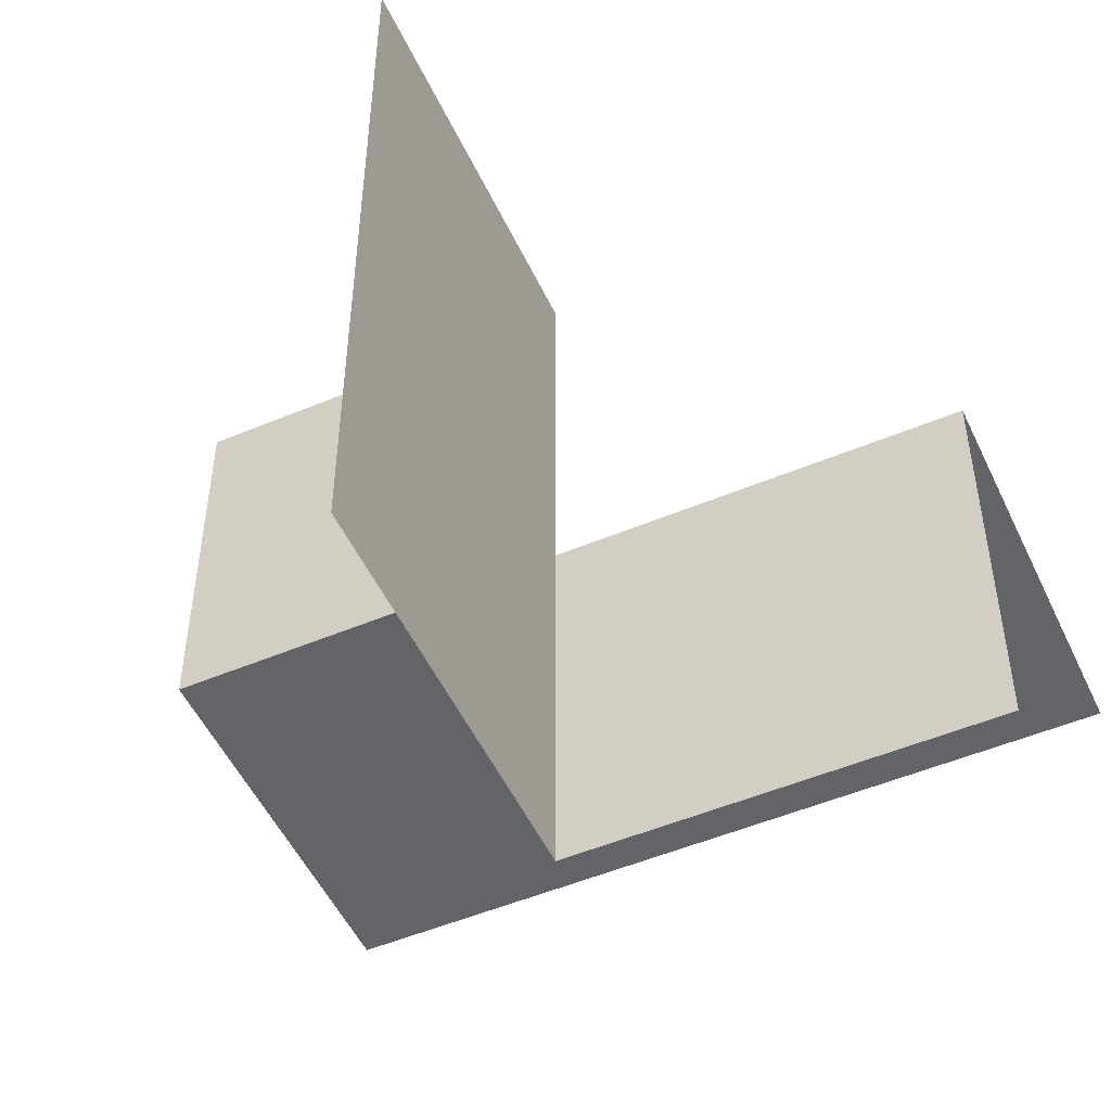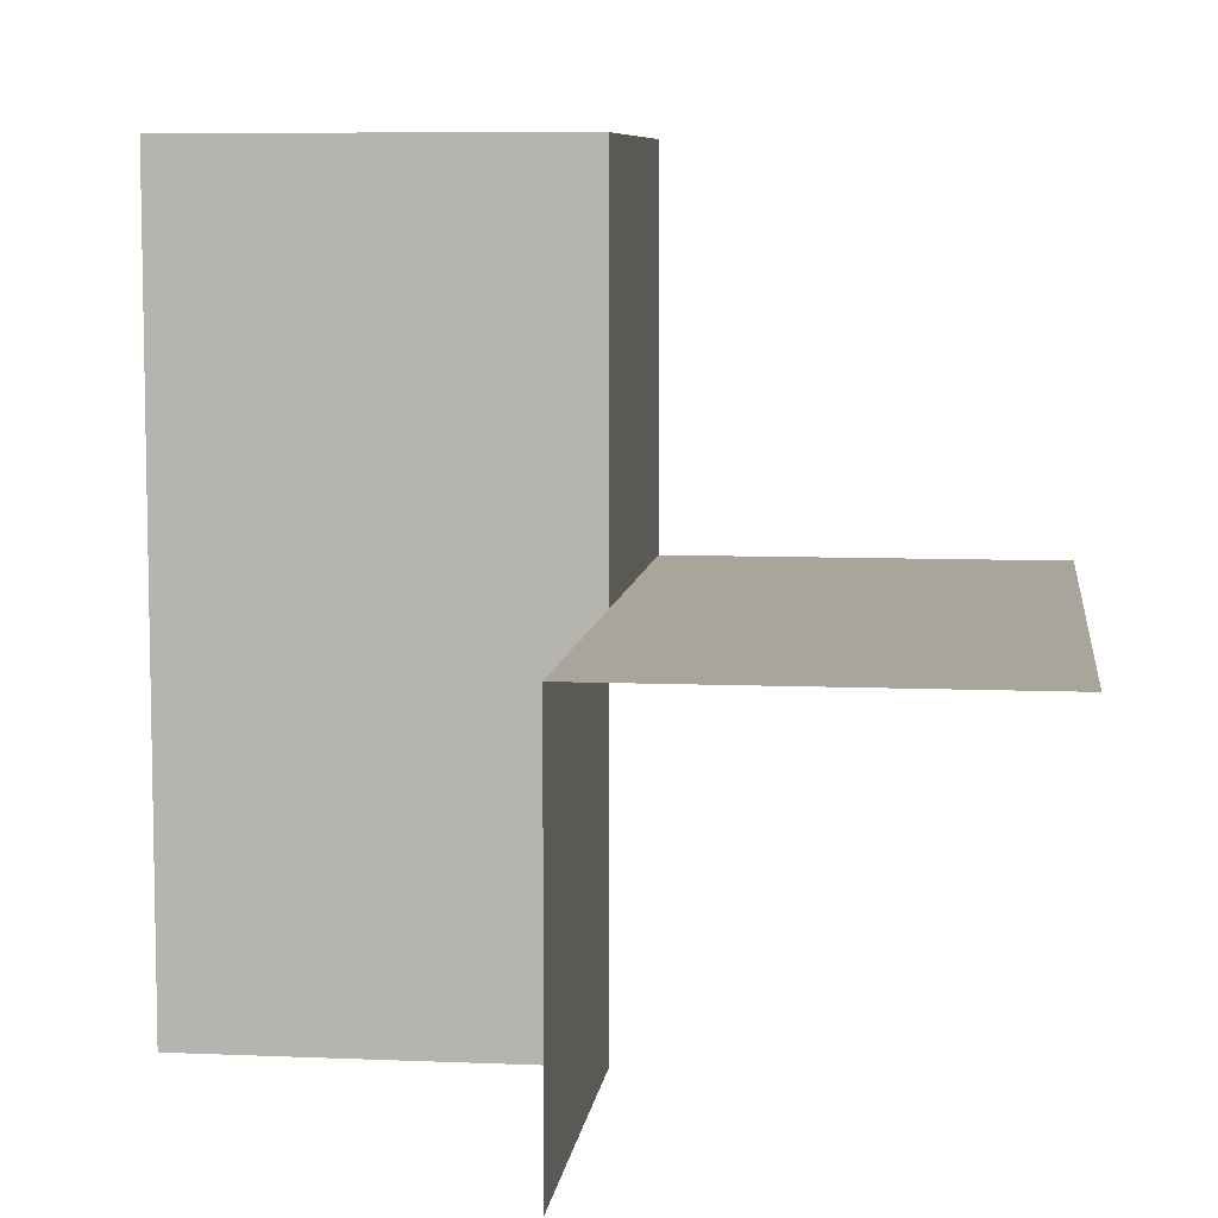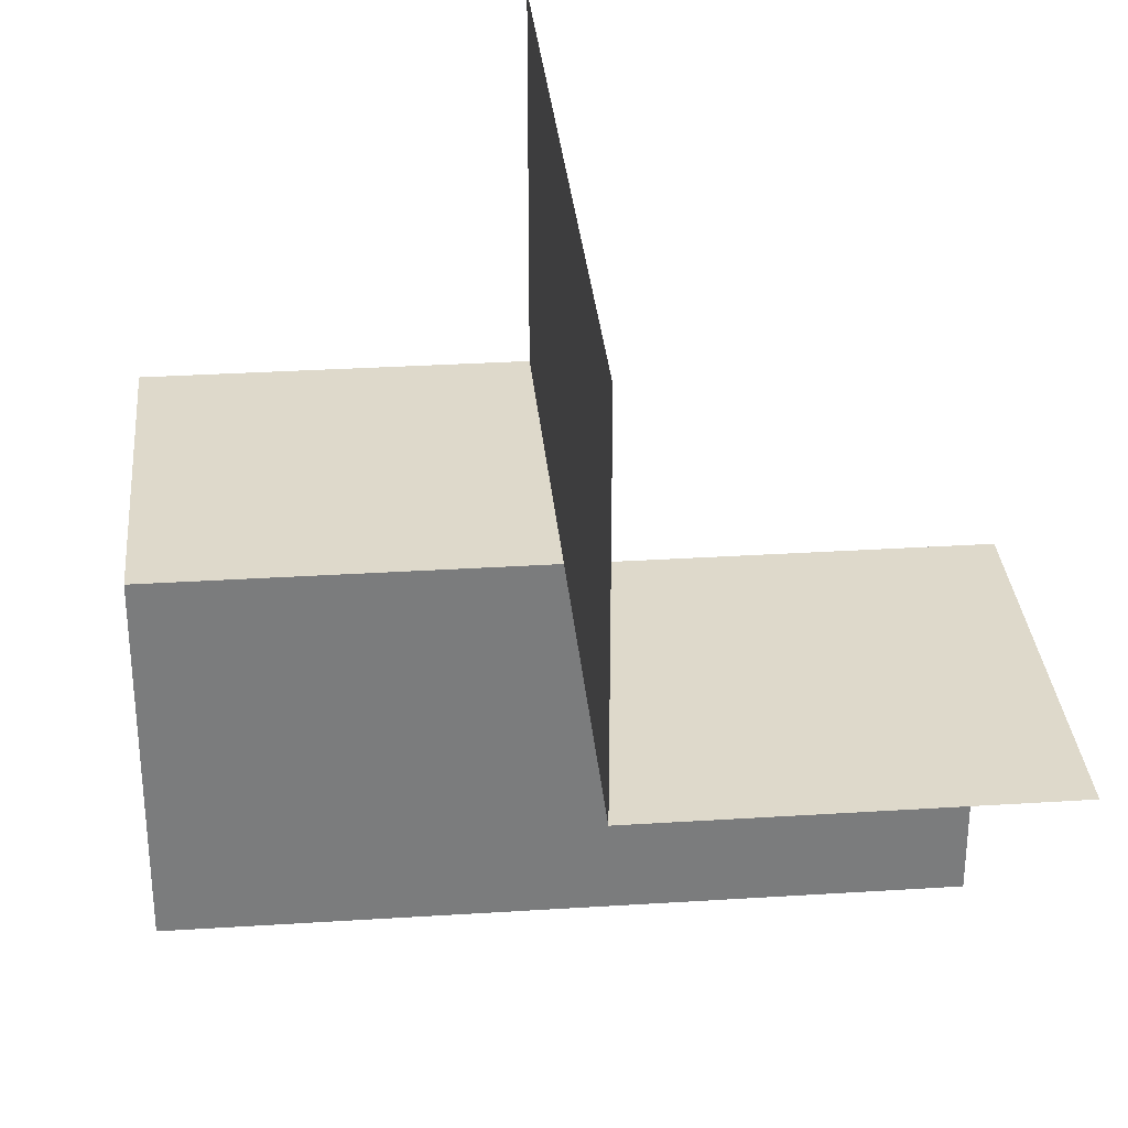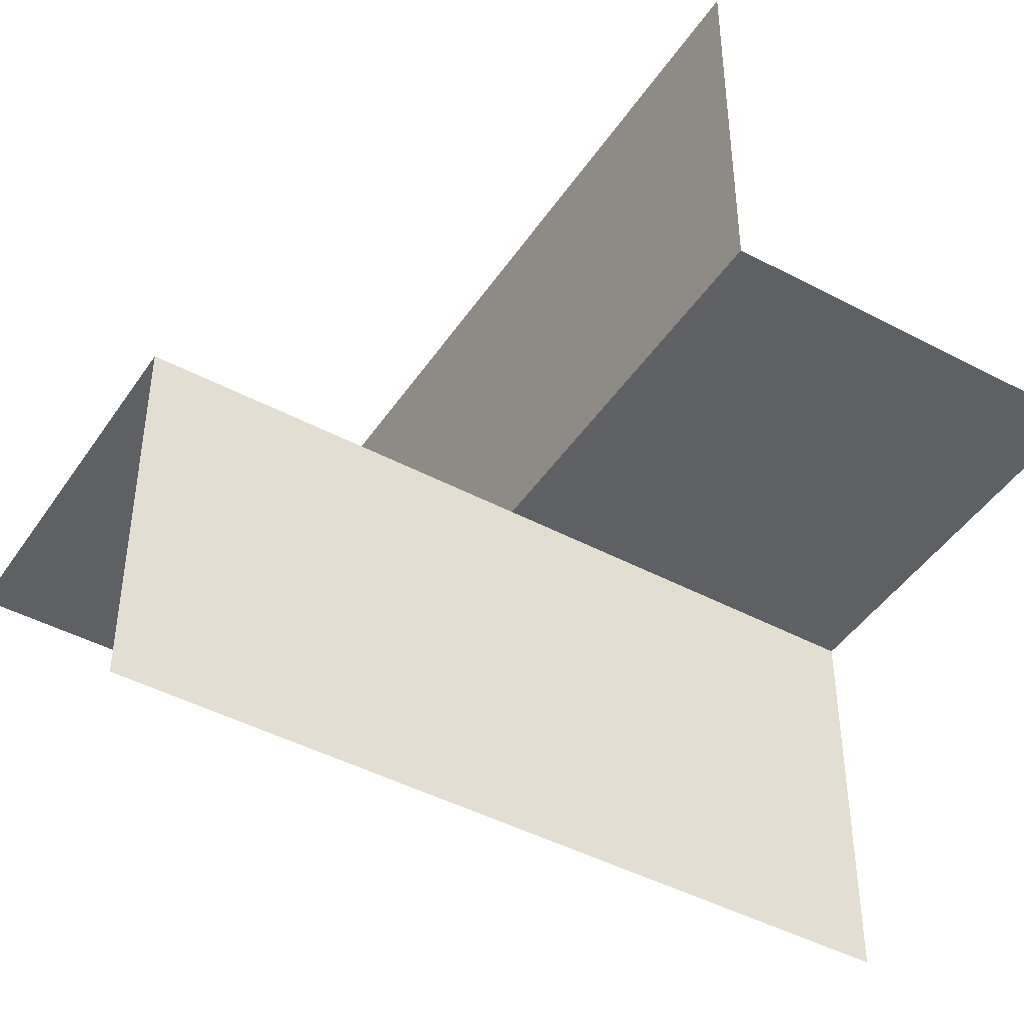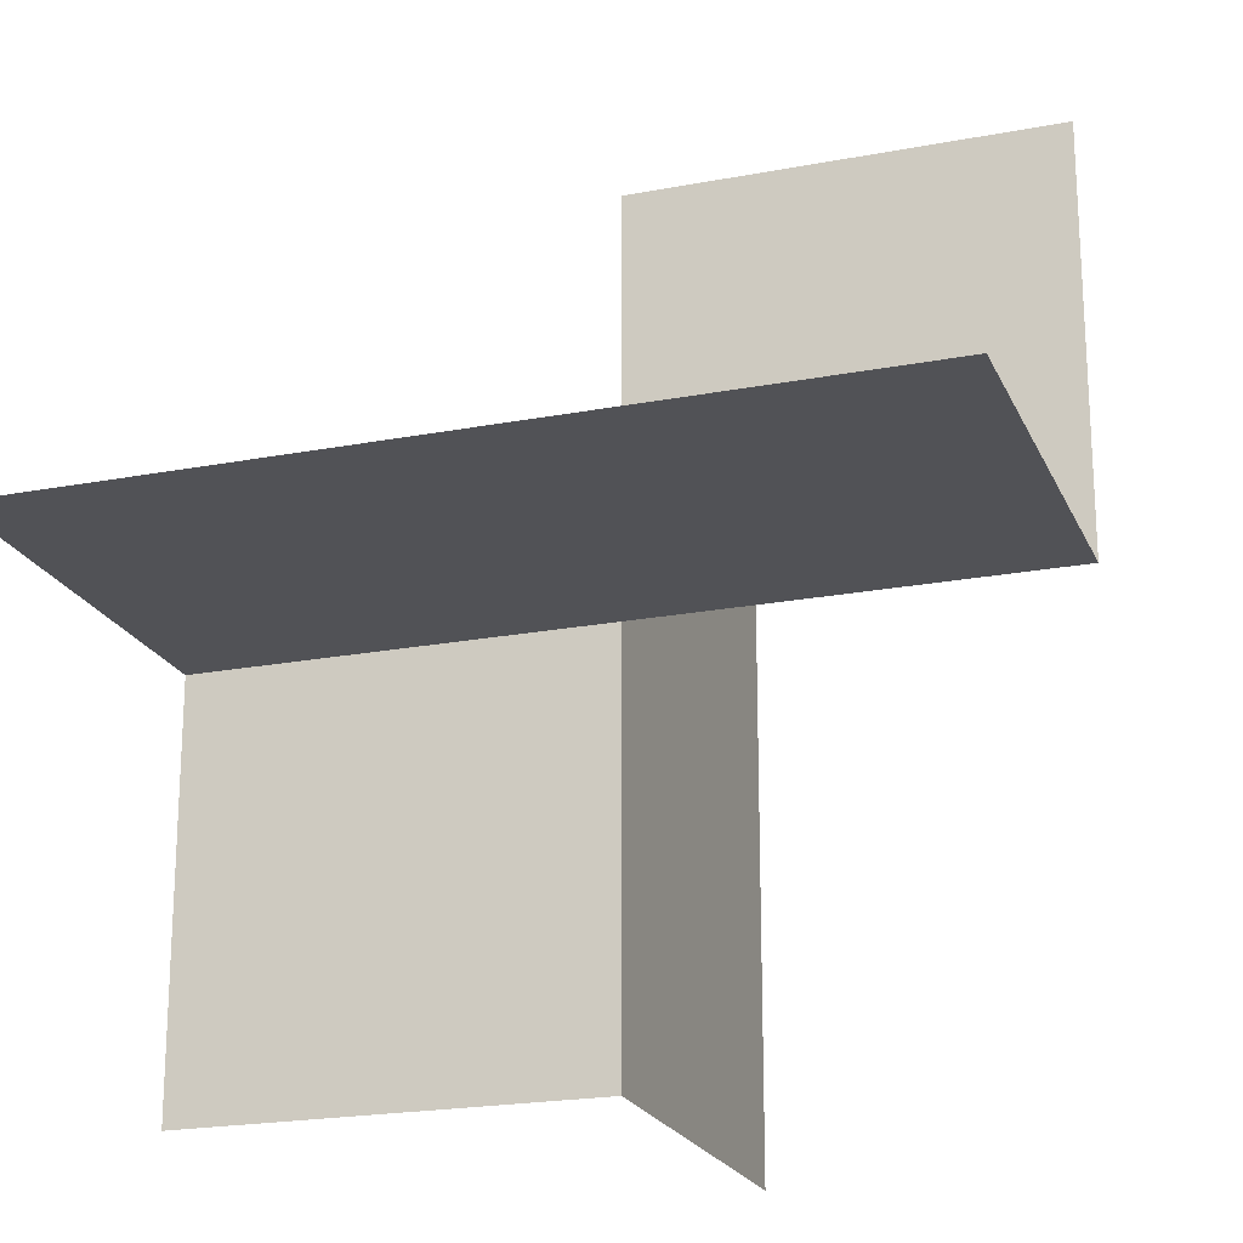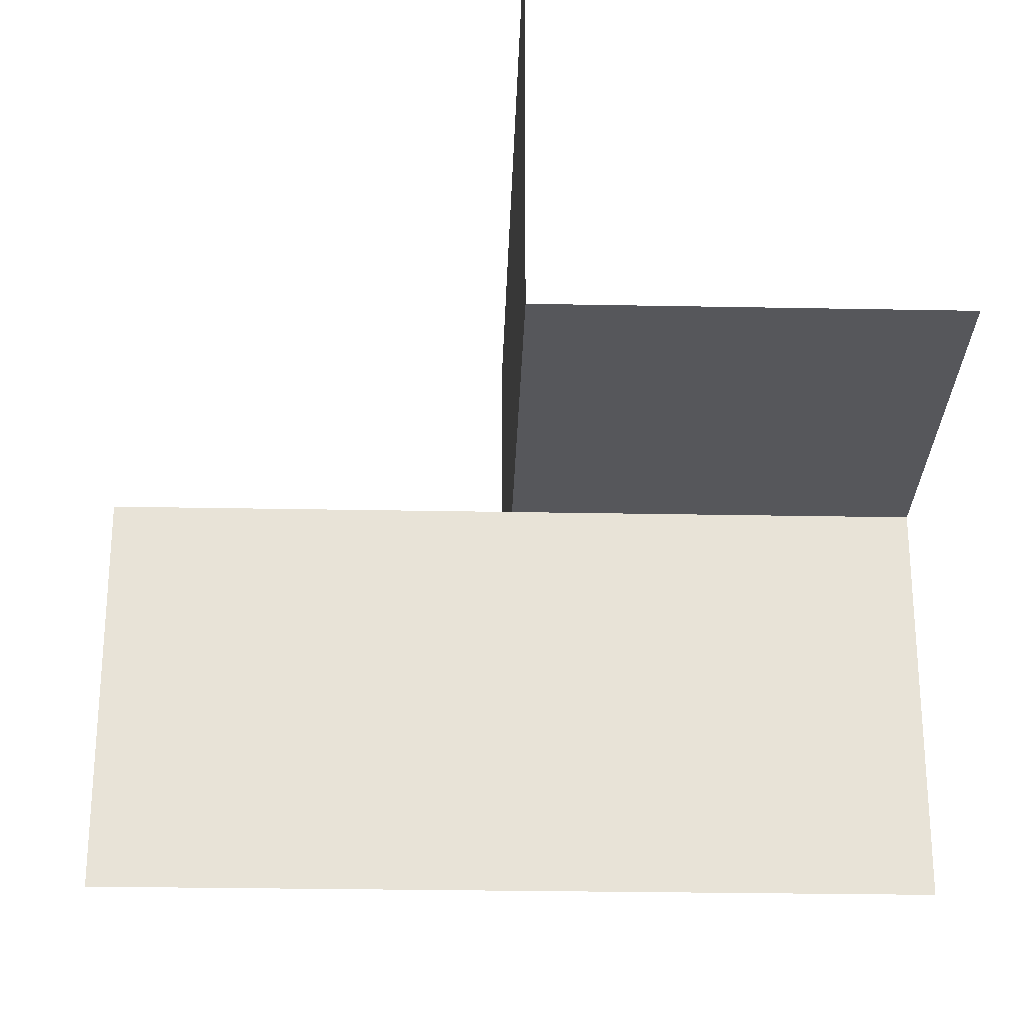
<metadata>
{"format":"obj","ext":"obj","renderer":"f3d","projection":"perspective","resolution":1024,"background":"white","views":[{"elev":-51.1,"azim":-155.4,"up":"+Z"},{"elev":7.6,"azim":-83.1,"up":"+Z"},{"elev":31.7,"azim":174.9,"up":"+Y"},{"elev":-44.9,"azim":148.3,"up":"+Y"},{"elev":-21.2,"azim":18.8,"up":"+Z"},{"elev":-27.1,"azim":178.3,"up":"+Y"}]}
</metadata>
<code>
o 0110_1100_立方体.245
v -32.02 -0 3.5
v -32.02 -0 3
v -33.02 0 3
v -32.02 -0.5 3
v -33.02 -0.5 3
v -32.52 -0 3.5
v -32.52 -0 3
v -32.02 -0 3.25
v -32.52 -0 3.25
v -33.02 0 3
v -33.02 0 2.5
v -32.52 0 3
v -32.52 0.5 3
v -32.52 0 2.5
v -32.52 0.5 2.5
v -32.52 0.5 3
v -32.52 0.5 3.5
v -32.52 -0 3
v -32.52 -0 3.5
f 8 2 7
f 5 3 7
f 15 12 14
f 14 10 11
f 19 16 17
f 7 9 8
f 9 6 8
f 6 1 8
f 7 2 4
f 4 5 7
f 15 13 12
f 14 12 10
f 19 18 16

</code>
